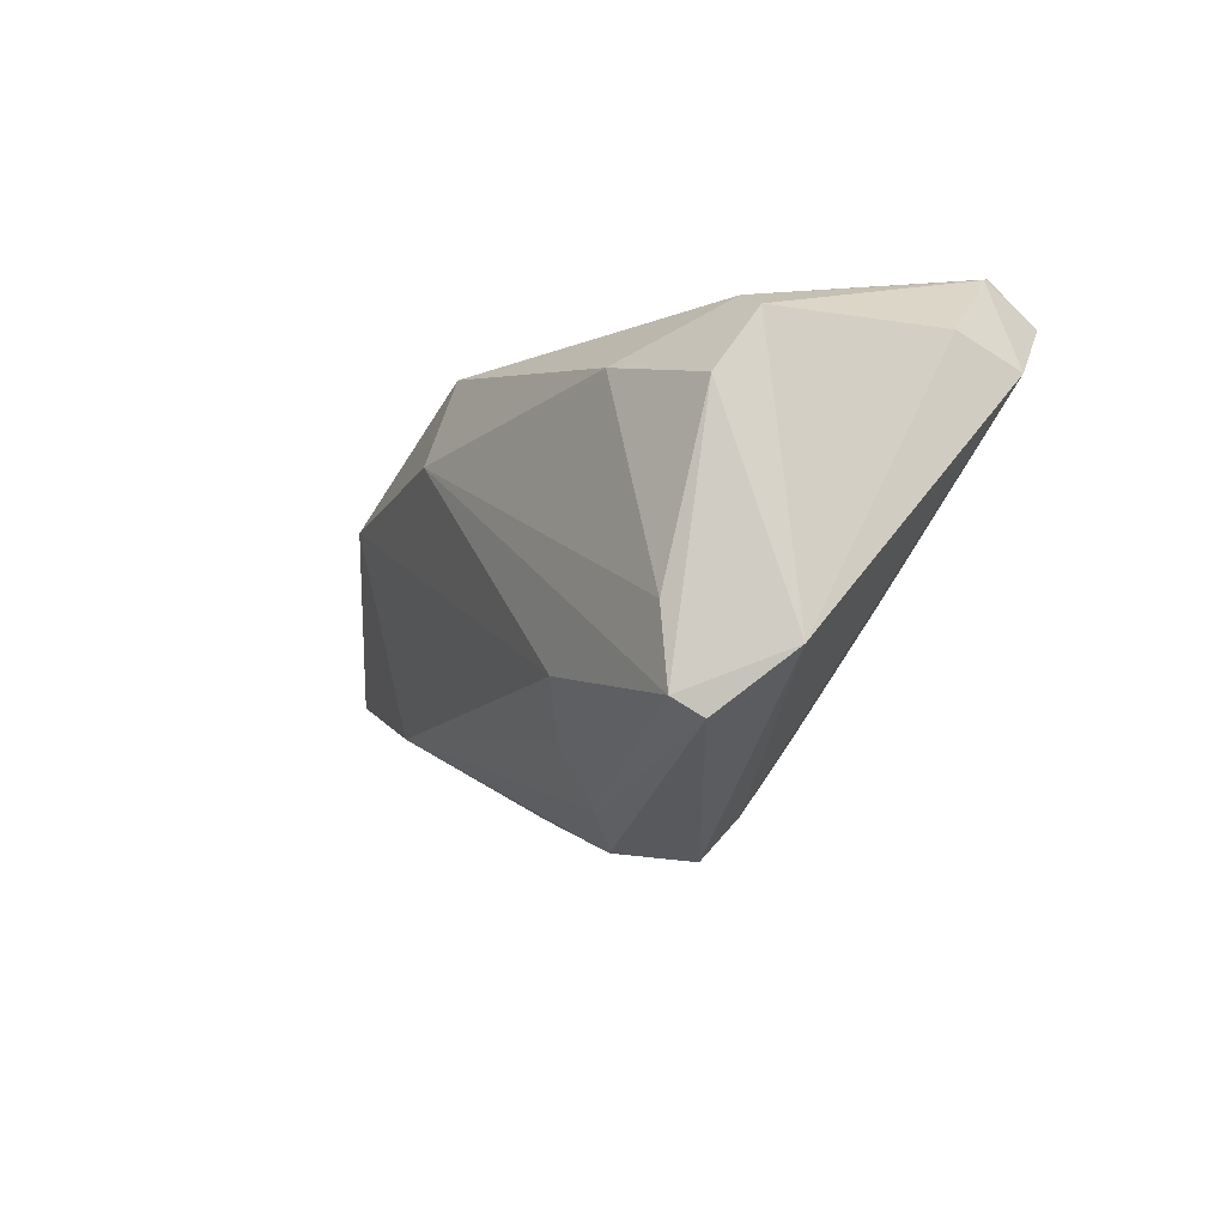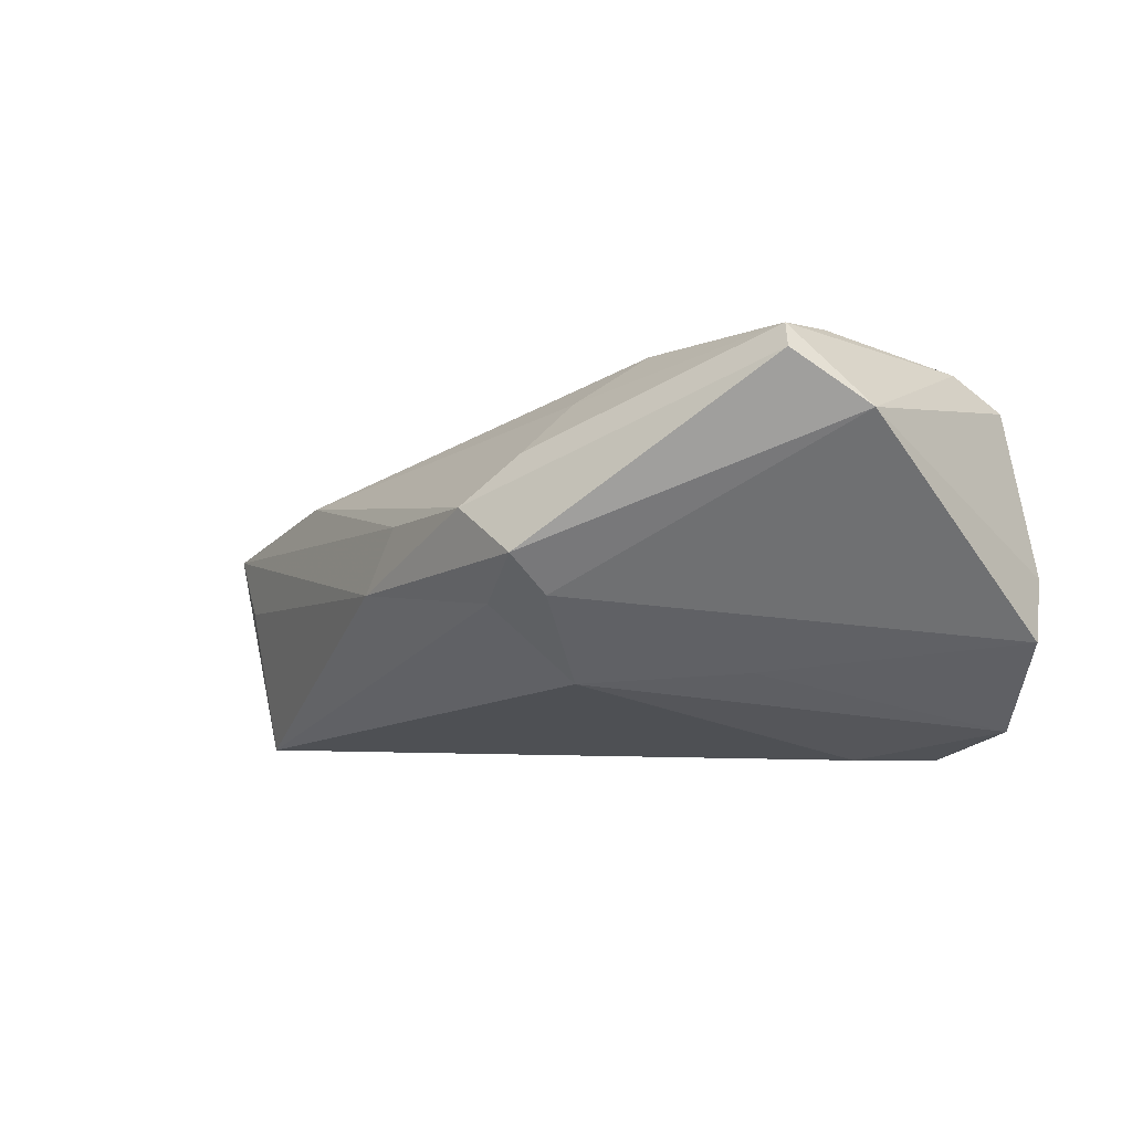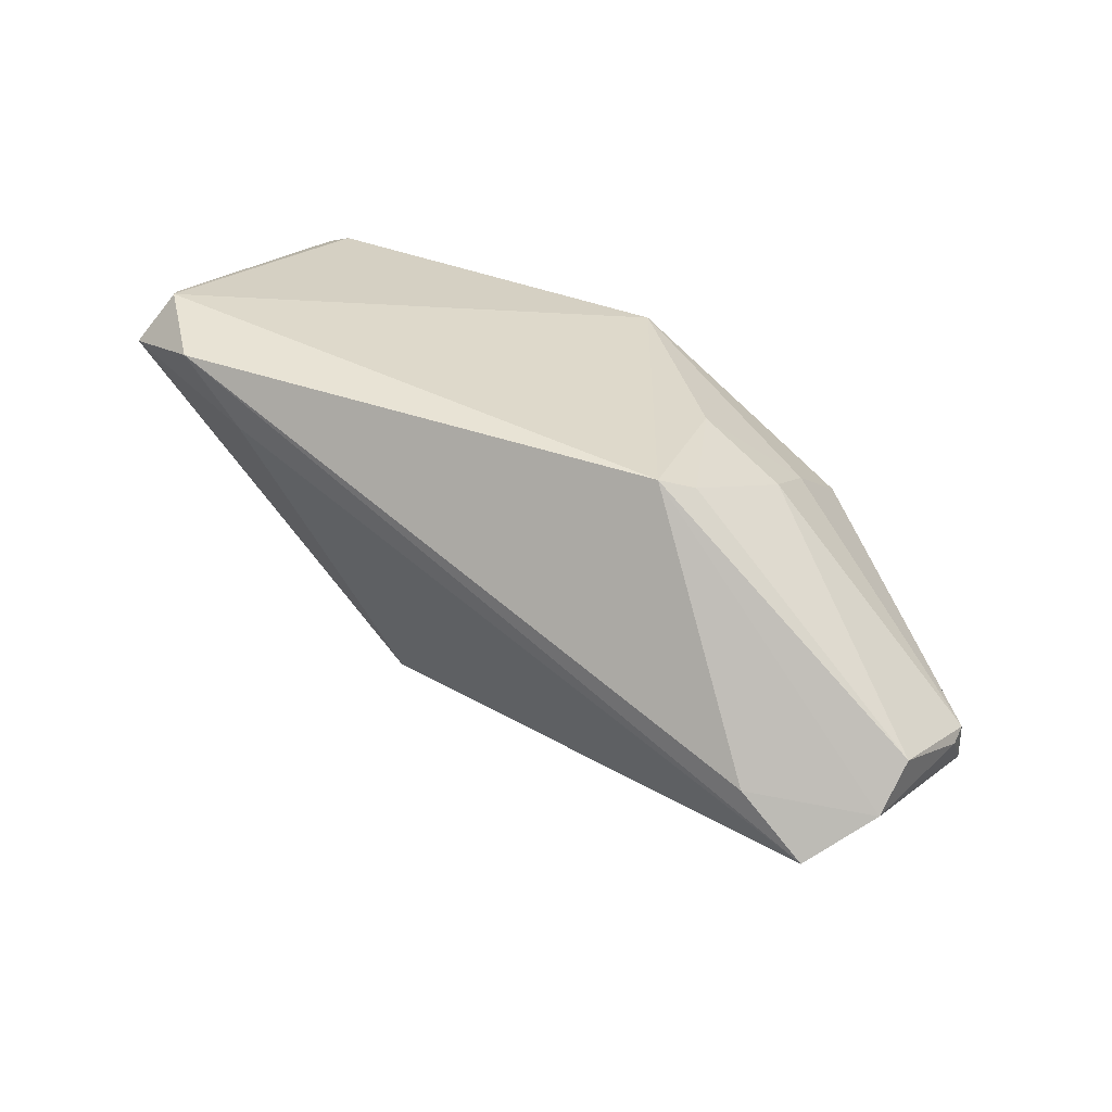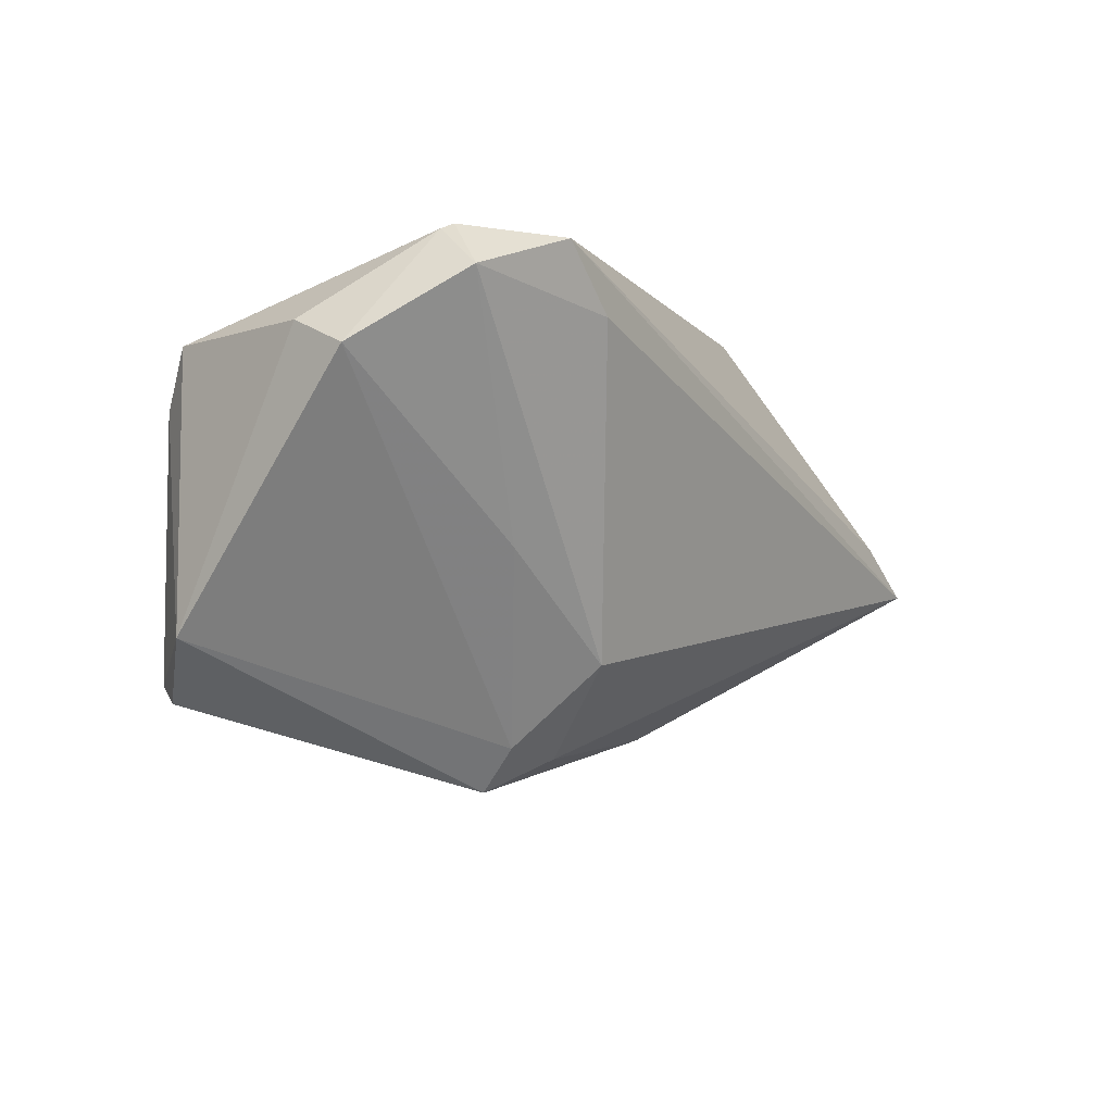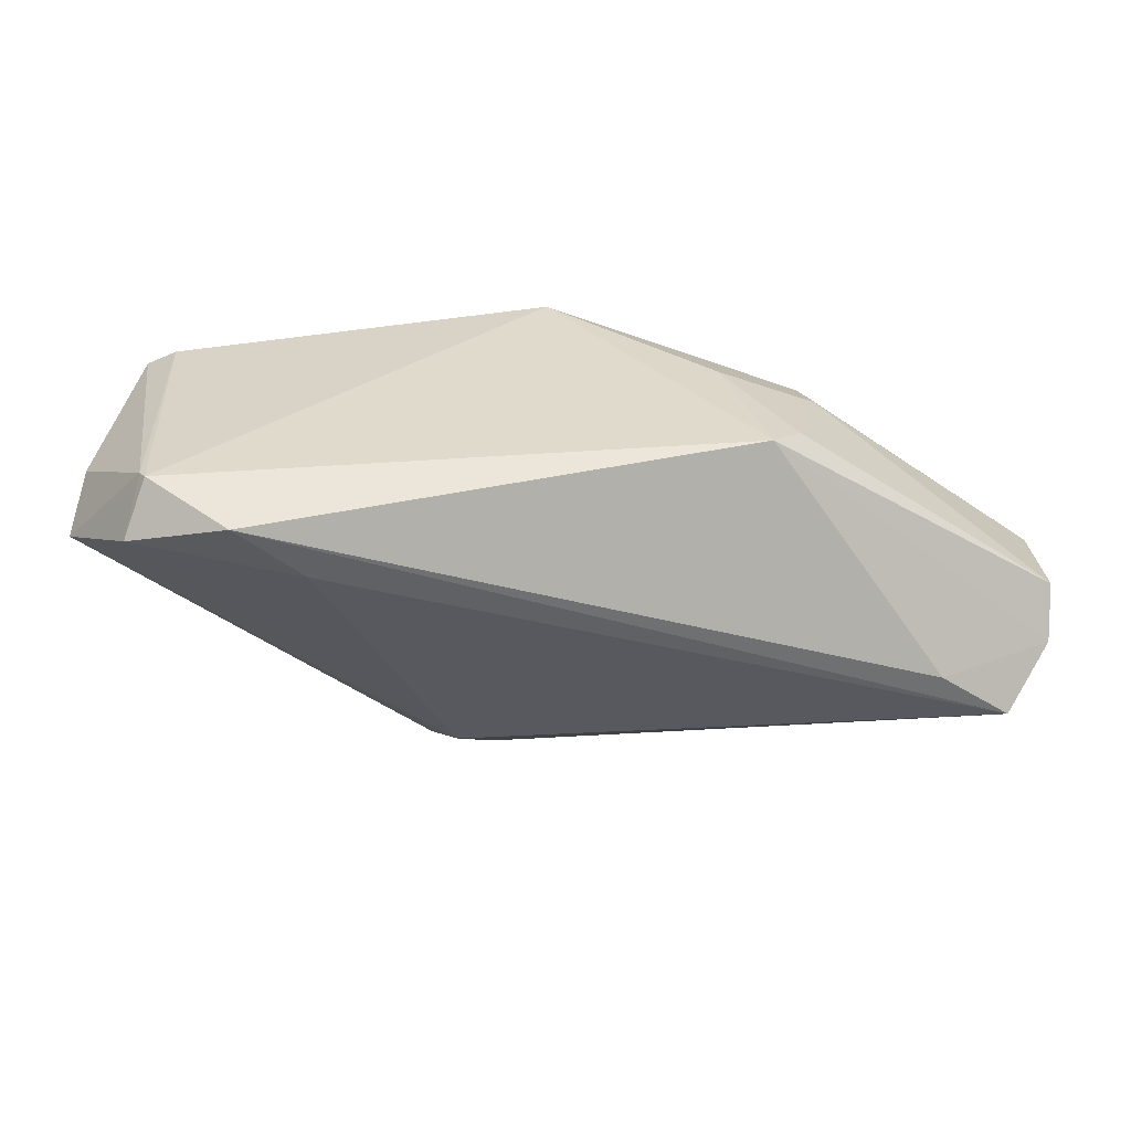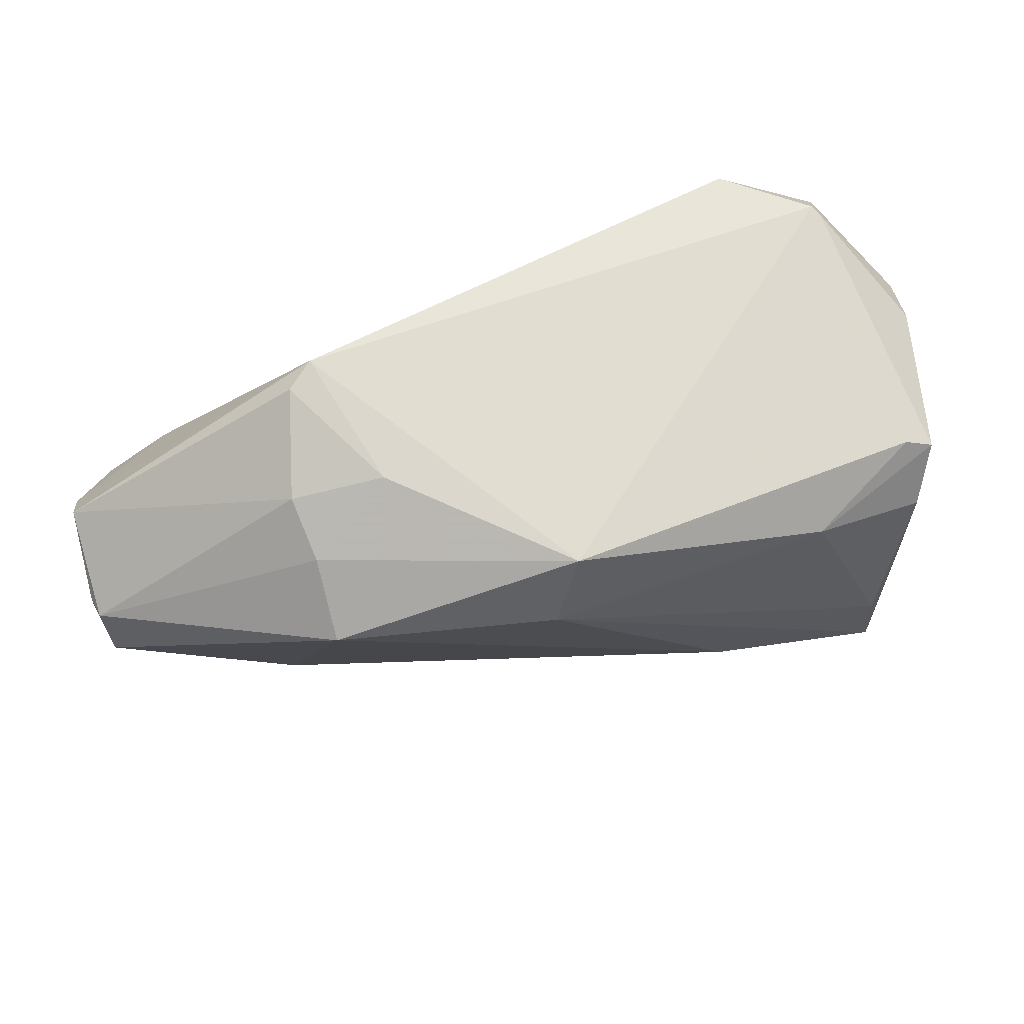
<metadata>
{"format":"obj","ext":"obj","renderer":"f3d","projection":"perspective","resolution":1024,"background":"white","views":[{"elev":-11.2,"azim":56.2,"up":"+Y"},{"elev":-2.7,"azim":39.6,"up":"+Z"},{"elev":39.3,"azim":-143.7,"up":"+Y"},{"elev":-6.7,"azim":121.9,"up":"+Y"},{"elev":43.1,"azim":178.2,"up":"+Y"},{"elev":60.3,"azim":-17.4,"up":"+Y"}]}
</metadata>
<code>
v -0.05445 -0.003766 0.001849
v 0.04546 0.02819 -0.01439
v -0.03276 -0.01086 0.00781
v 0.04544 -0.01927 0.02048
v 0.04921 0.01882 0.01665
v -0.02843 0.02228 0.002534
v 0.01527 -0.01723 0.01698
v -0.05448 0.002592 -0.01717
v -0.04127 0.003476 -0.02332
v -0.01743 0.0253 0.004686
v -0.01246 -0.02207 -0.003968
v 0.05406 0.0185 -0.002525
v 0.02953 -0.00275 -0.01304
v 0.009288 -0.02485 -0.005391
v 0.04561 0.02074 0.01632
v 0.0134 -0.024 0.01116
v 0.04289 -0.008368 0.0237
v -0.05024 -0.005445 -0.005338
v -0.007507 -0.02251 0.003934
v -0.02756 0.01213 0.01731
v 0.0555 0.01509 -0.009662
v -0.04931 -0.00226 -0.0237
v 0.01339 -0.01456 -0.01429
v 0.007192 -0.02739 0.005261
v 0.04472 0.02871 -0.01557
v 0.03262 0.01595 0.02265
v -0.0555 0.002218 -0.002439
v -0.05497 0.002464 0.0001412
v 0.02777 0.02128 -0.0237
v -0.02518 0.02755 -0.009238
v 0.0169 -0.02379 -0.004569
v 0.04714 0.02346 -0.01991
v 0.00162 0.02279 0.02108
v 0.03525 0.0282 -0.0237
v 0.01583 -0.02871 -5.273e-05
v 0.02228 -0.01234 0.02225
v -0.02749 0.01854 0.00943
v 0.0437 -0.0172 0.02337
v 0.05186 -0.01284 0.01431
v -0.001551 0.01354 0.02328
v -0.05488 0.007449 -0.01269
v -0.02194 0.02871 -0.01175
v 0.0468 0.01231 0.02061
f 12 5 39
f 33 20 40
f 40 26 33
f 33 26 15
f 15 26 5
f 4 24 35
f 35 39 4
f 11 35 24
f 5 26 43
f 43 39 5
f 3 20 1
f 16 24 4
f 16 3 24
f 7 3 16
f 4 39 38
f 39 43 38
f 38 16 4
f 7 16 38
f 37 20 33
f 33 42 10
f 10 37 33
f 6 37 10
f 8 41 42
f 8 22 1
f 9 34 22
f 42 34 9
f 22 8 9
f 9 8 42
f 29 23 22
f 22 34 29
f 25 42 33
f 25 34 42
f 33 15 25
f 12 39 21
f 22 23 14
f 14 11 22
f 35 11 14
f 23 13 31
f 31 14 23
f 35 14 31
f 13 21 31
f 39 35 31
f 31 21 39
f 1 22 18
f 18 11 1
f 22 11 18
f 19 11 24
f 24 3 19
f 1 11 19
f 19 3 1
f 26 40 17
f 40 38 17
f 17 43 26
f 17 38 43
f 36 40 20
f 36 38 40
f 7 38 36
f 20 3 36
f 36 3 7
f 1 20 28
f 20 37 28
f 6 41 28
f 28 37 6
f 30 10 42
f 6 10 30
f 42 41 30
f 30 41 6
f 32 29 34
f 23 29 32
f 32 21 13
f 34 25 32
f 32 13 23
f 2 5 12
f 12 21 2
f 2 15 5
f 2 25 15
f 2 32 25
f 21 32 2
f 27 8 1
f 1 28 27
f 41 8 27
f 27 28 41

</code>
